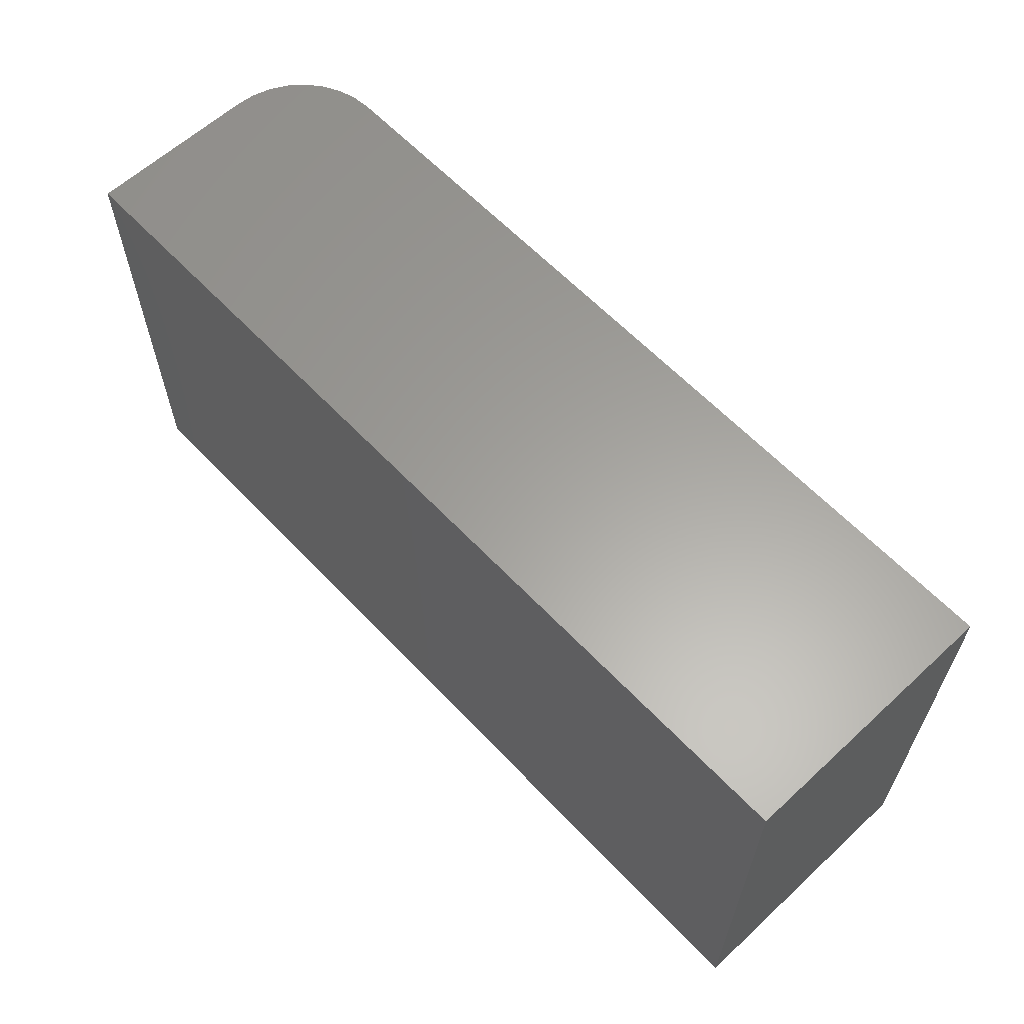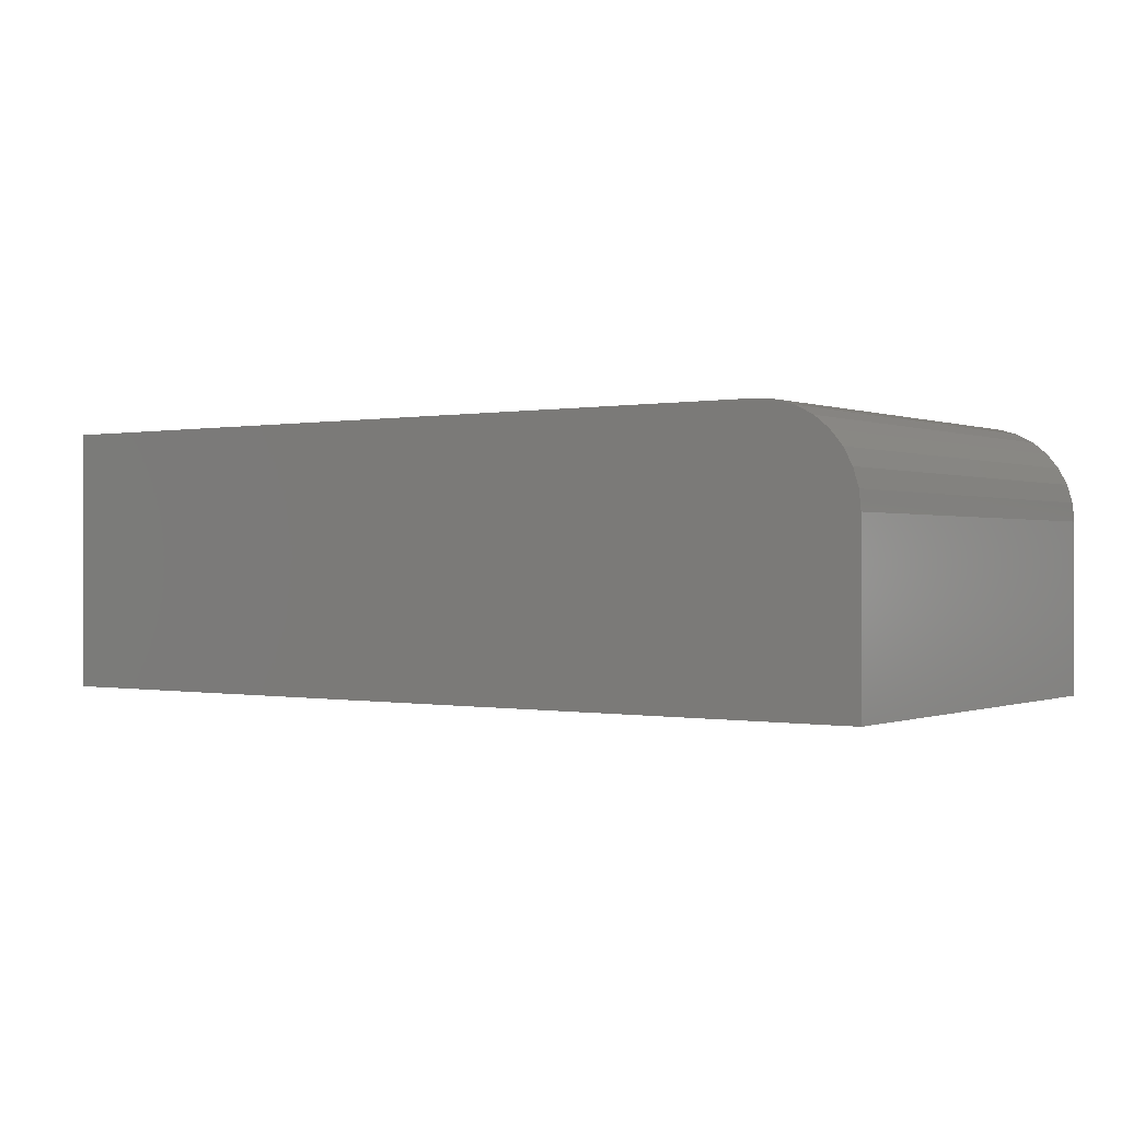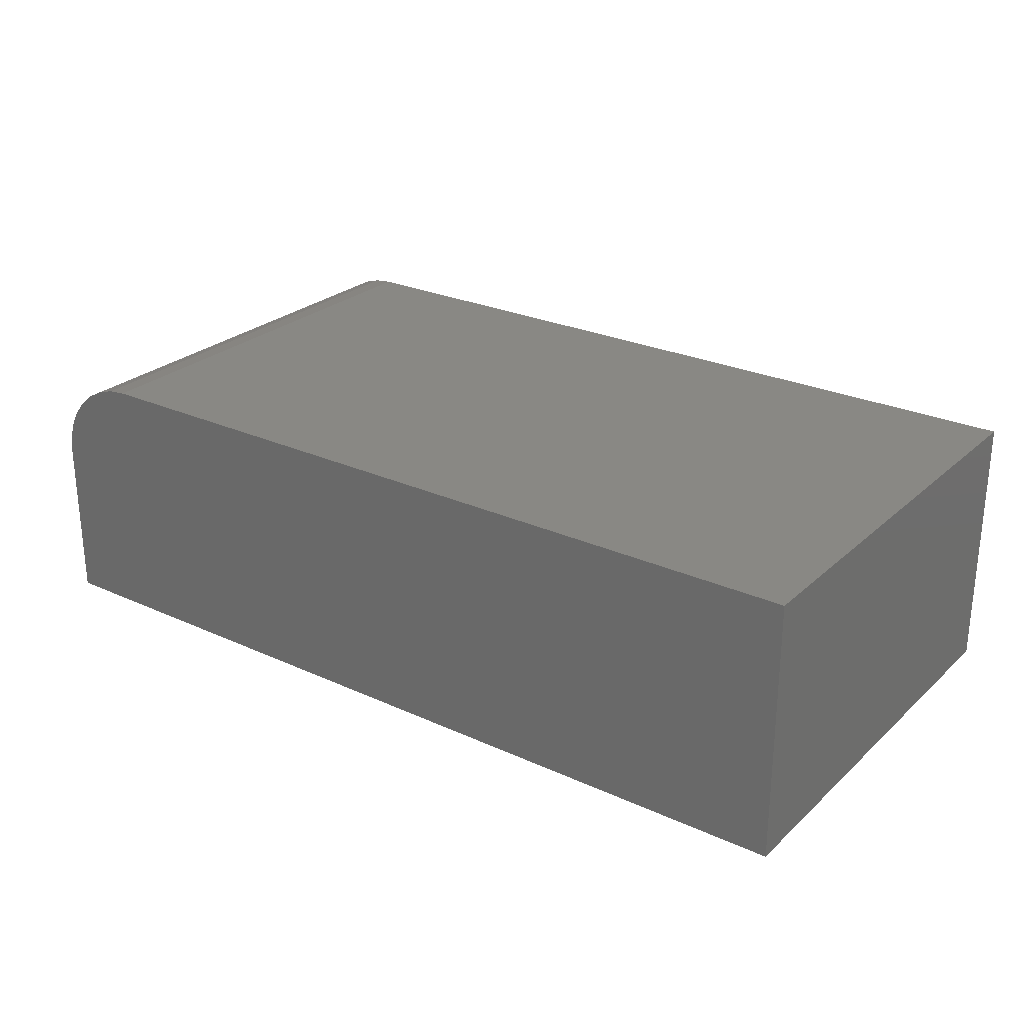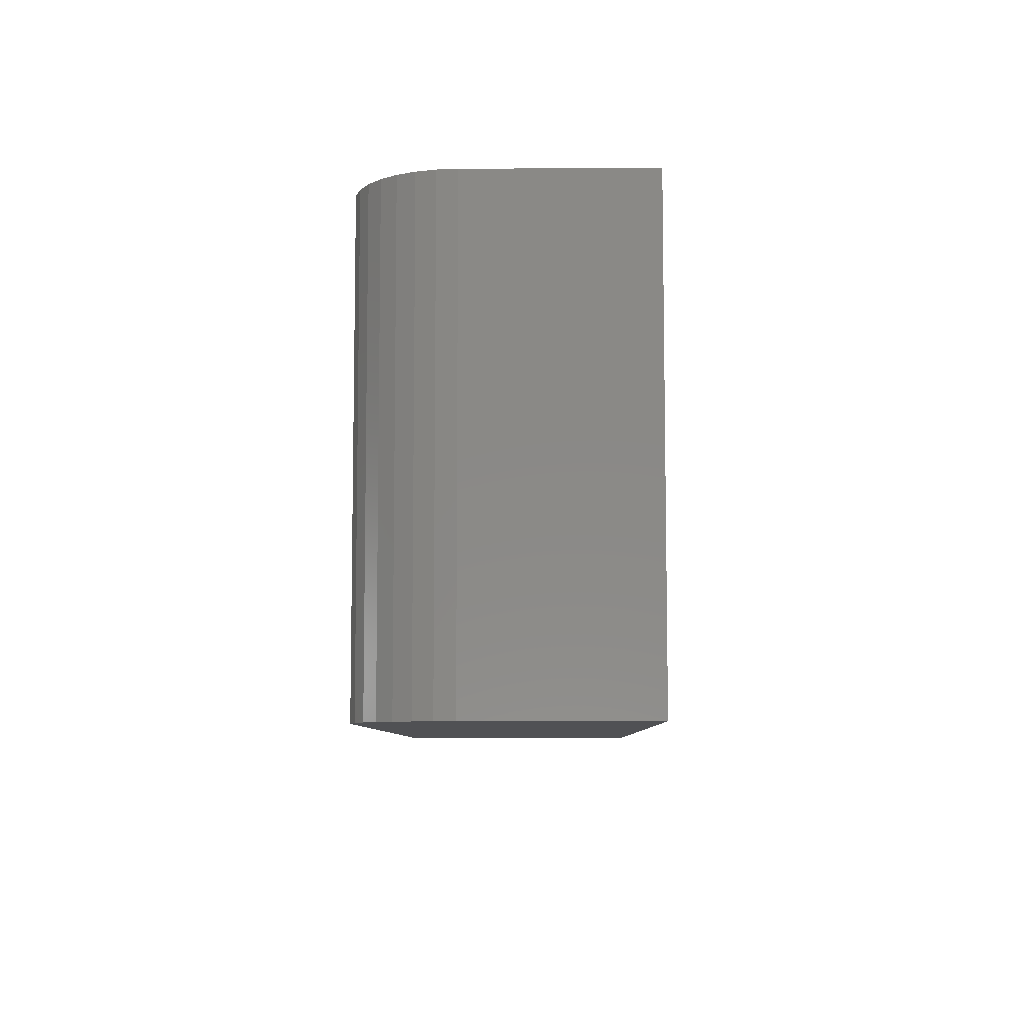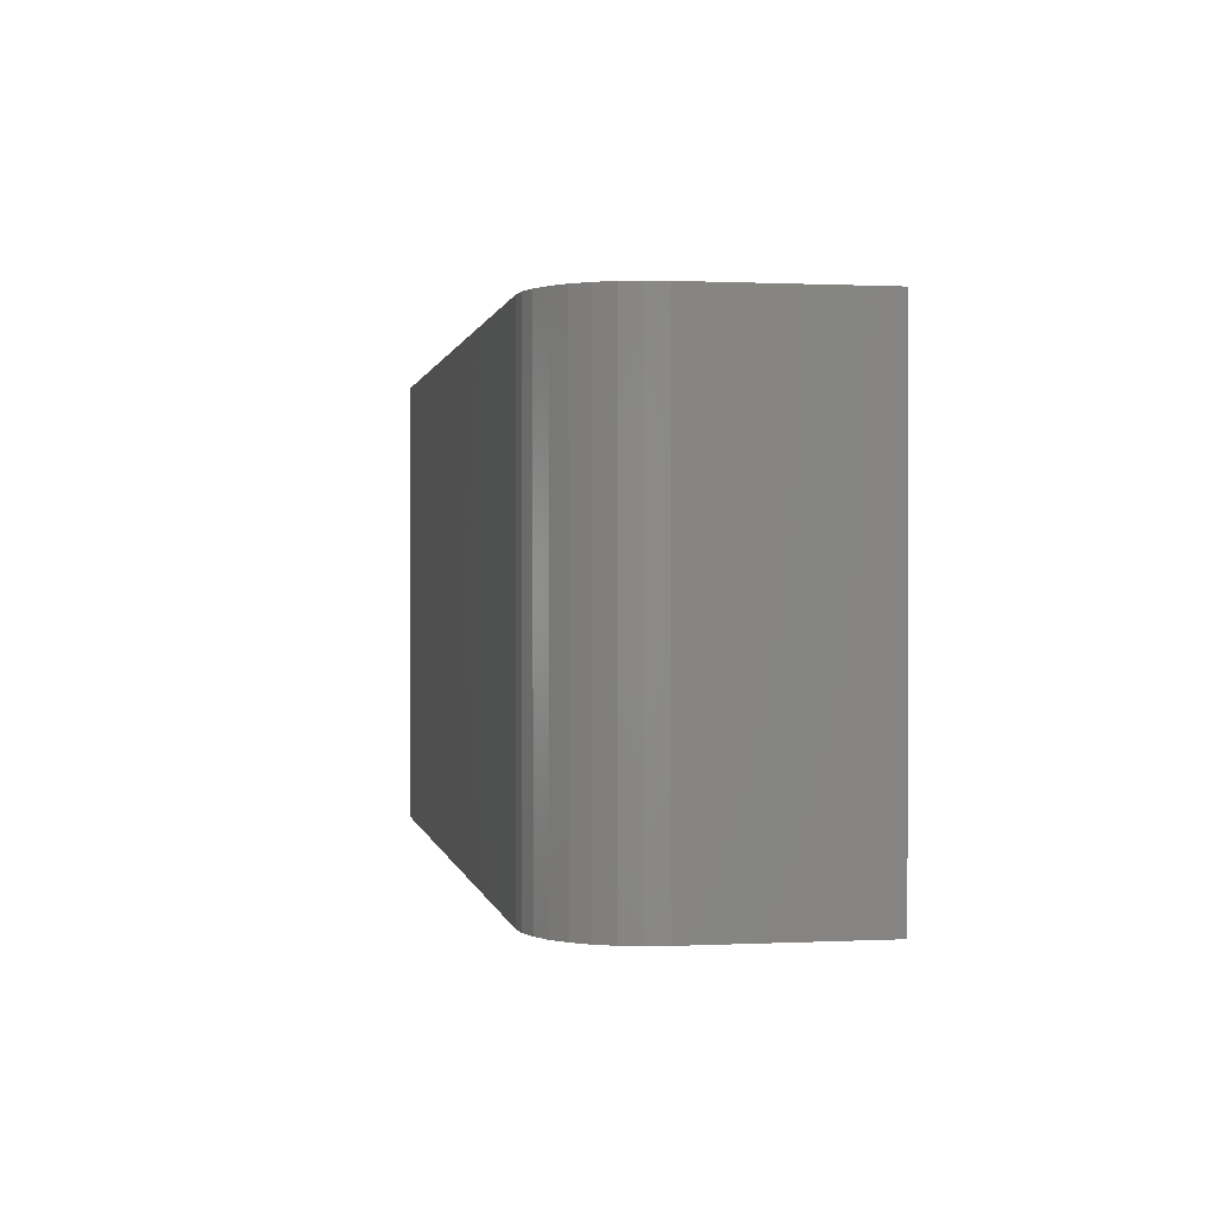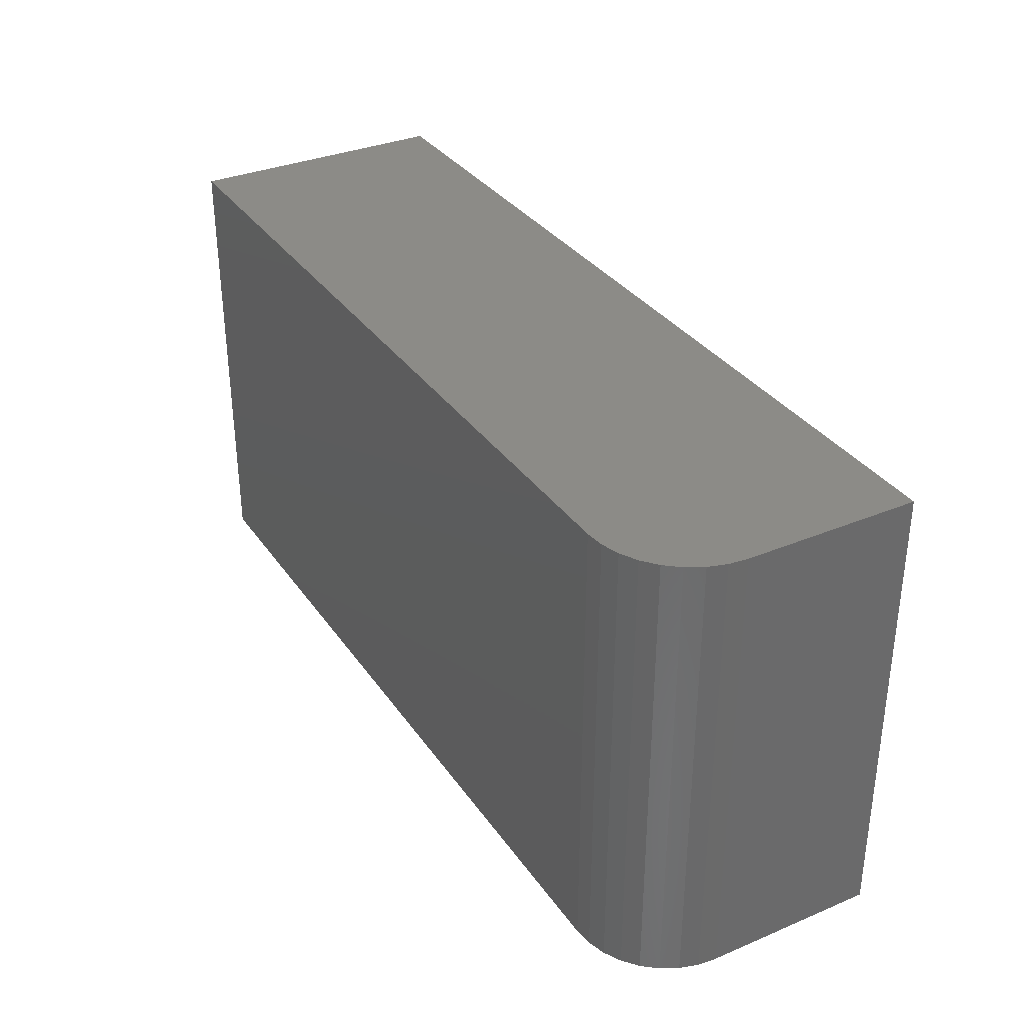
<metadata>
{"format":"stl","ext":"stl","renderer":"f3d","projection":"perspective","resolution":1024,"background":"white","views":[{"elev":61.5,"azim":-133.2,"up":"+Y"},{"elev":-0.1,"azim":35.3,"up":"+Z"},{"elev":26.2,"azim":-144.2,"up":"+Z"},{"elev":-7.5,"azim":90.9,"up":"+Y"},{"elev":0.6,"azim":79.7,"up":"+Y"},{"elev":33.6,"azim":60.4,"up":"+Y"}]}
</metadata>
<code>
# stl→obj: 24 verts, 44 faces
v 0 -0.375 0.2188
v 0.6719 -0.375 0.2188
v 0 0.003947 0.2188
v 0.6719 0.003947 0.2188
v 0.6871 0.003947 0.2172
v 0.7018 0.003947 0.2128
v 0.7153 0.003947 0.2056
v 0.7271 0.003947 0.1959
v 0.7368 0.003947 0.184
v 0.7441 0.003947 0.1705
v 0.7485 0.003947 0.1559
v 0.75 0.003947 0.1406
v 0.75 0.003947 0
v 0 0.003947 0
v 0.75 -0.375 0.1406
v 0.75 -0.375 0
v 0.7485 -0.375 0.1559
v 0.7441 -0.375 0.1705
v 0.7368 -0.375 0.184
v 0.7271 -0.375 0.1959
v 0.7153 -0.375 0.2056
v 0.7018 -0.375 0.2128
v 0.6871 -0.375 0.2172
v 0 -0.375 0
f 1 2 3
f 3 2 4
f 4 5 6
f 4 6 7
f 4 7 8
f 4 8 9
f 4 9 10
f 4 10 11
f 4 11 12
f 4 12 13
f 4 13 14
f 4 14 3
f 15 16 12
f 12 16 13
f 16 15 17
f 16 17 18
f 16 18 19
f 16 19 20
f 16 20 21
f 16 21 22
f 16 22 23
f 16 23 2
f 16 2 1
f 16 1 24
f 15 12 17
f 17 12 11
f 17 11 18
f 18 11 10
f 18 10 19
f 19 10 9
f 19 9 20
f 20 9 8
f 20 8 21
f 21 8 7
f 21 7 22
f 22 7 6
f 22 6 23
f 23 6 5
f 23 5 2
f 2 5 4
f 24 14 16
f 16 14 13
f 3 14 1
f 1 14 24

</code>
